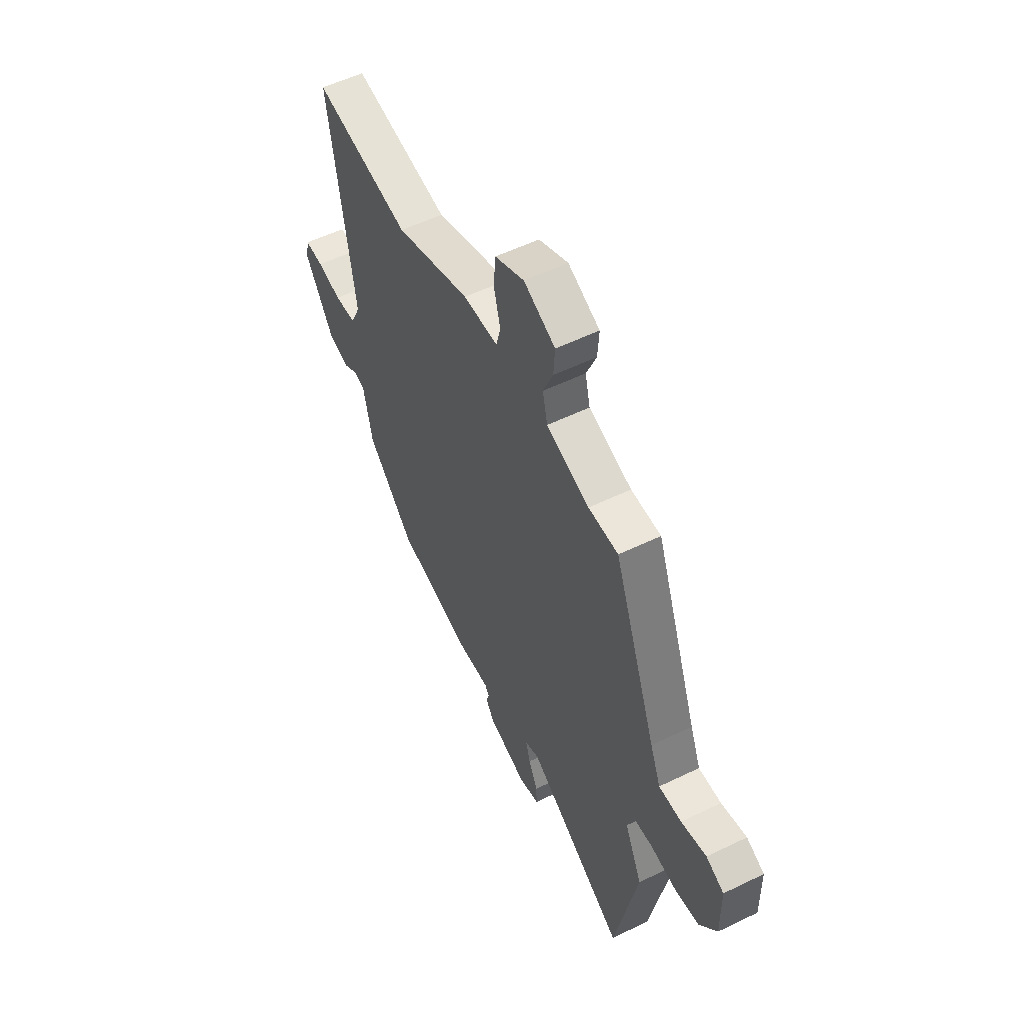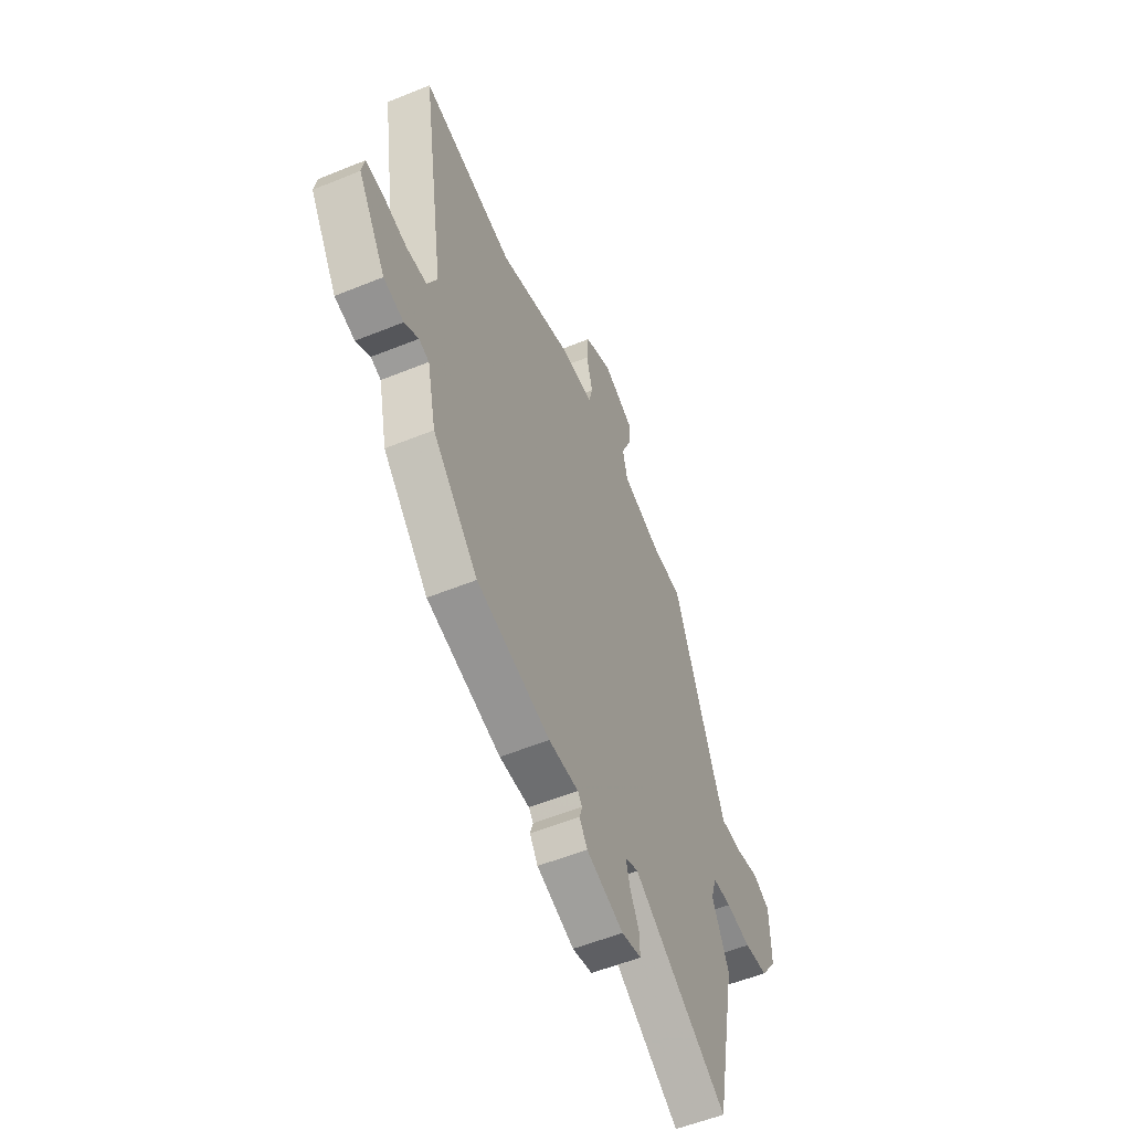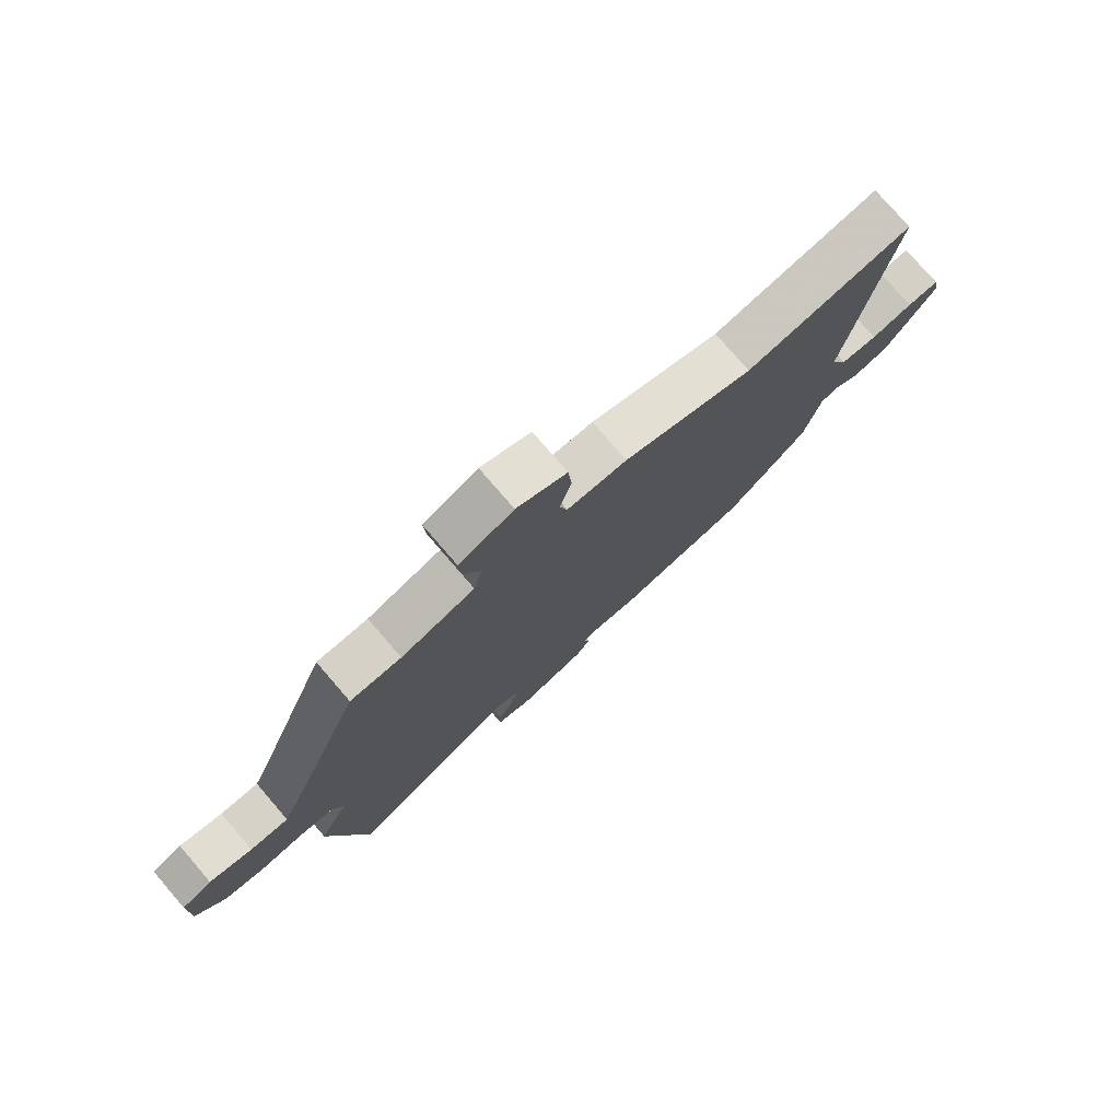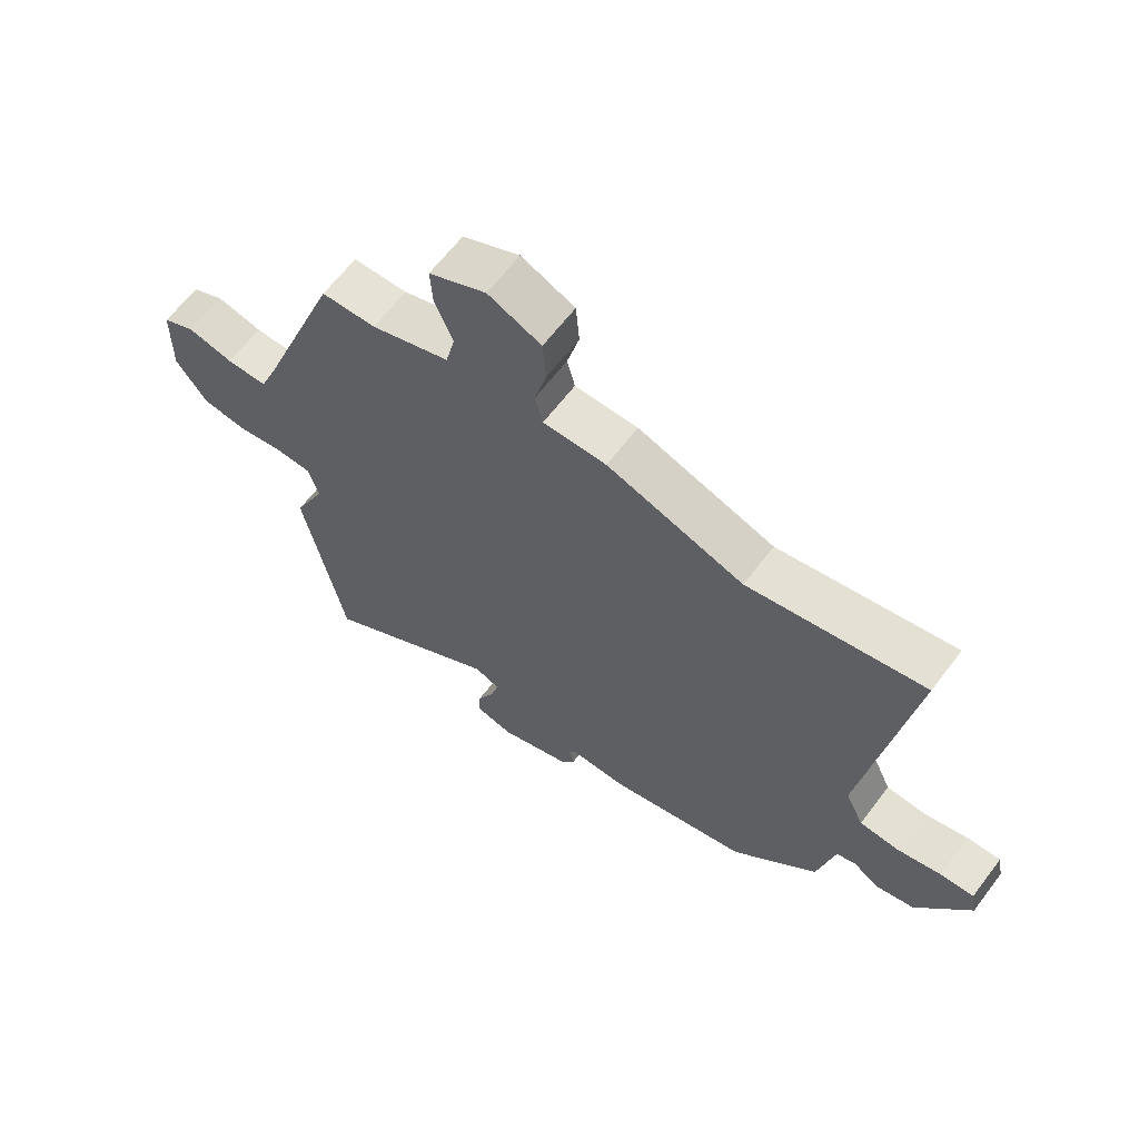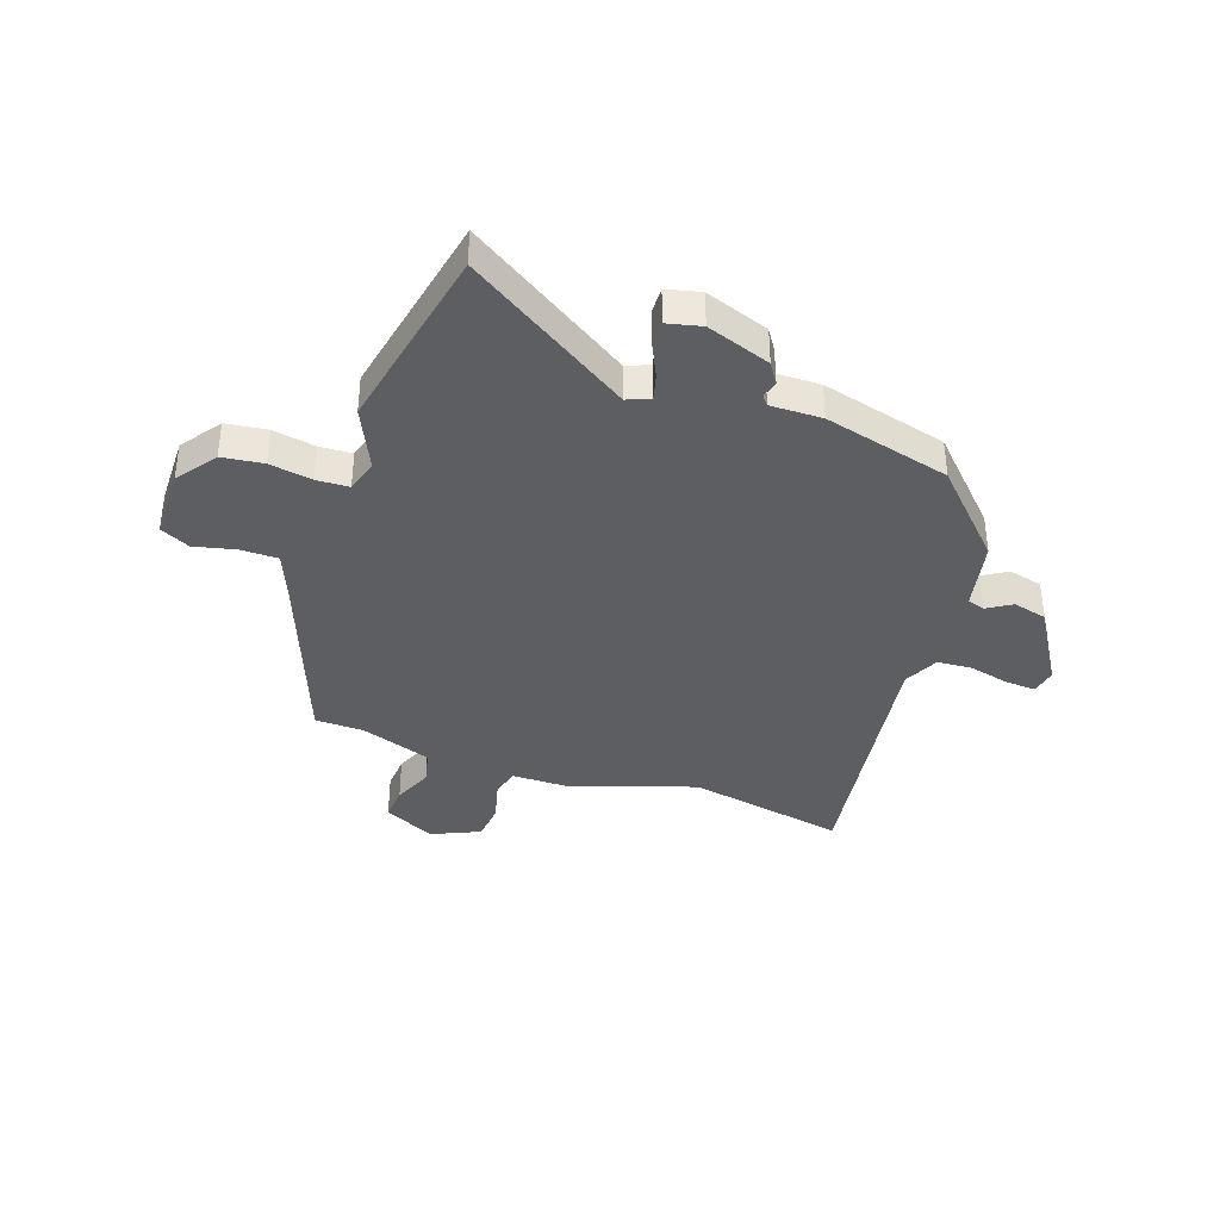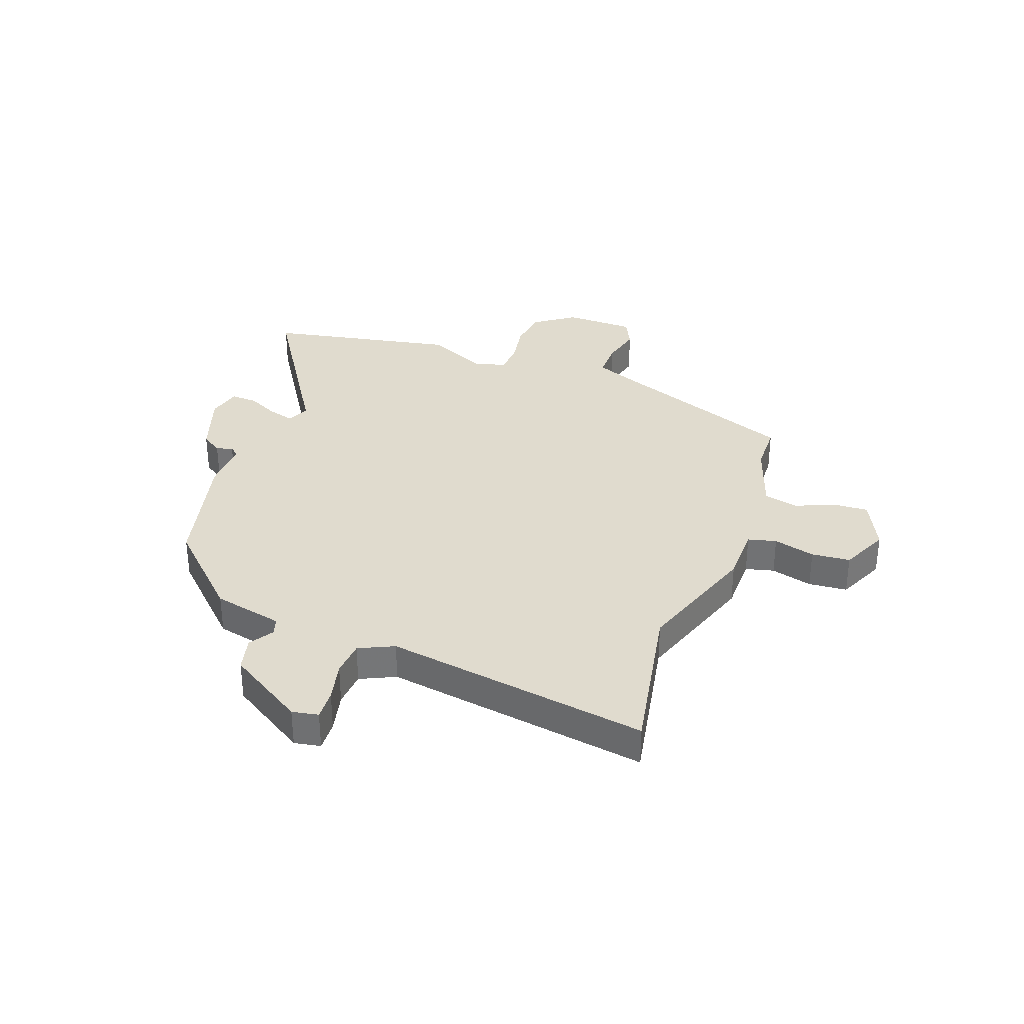
<metadata>
{"format":"obj","ext":"obj","renderer":"f3d","projection":"perspective","resolution":1024,"background":"white","views":[{"elev":55.2,"azim":62.9,"up":"+Z"},{"elev":-55.3,"azim":-66.8,"up":"+Z"},{"elev":77.5,"azim":139.2,"up":"+Z"},{"elev":64.0,"azim":-142.8,"up":"+Z"},{"elev":-37.9,"azim":160.5,"up":"+Y"},{"elev":33.6,"azim":-69.9,"up":"+Y"}]}
</metadata>
<code>
v 0.537 0.07 -0.31
v 0.469 0.07 -0.657
v 0.17 0.07 -0.468
v 0.128 0.07 -0.485
v 0.141 0.07 -0.533
v 0.169 0.07 -0.591
v 0.171 0.07 -0.639
v 0.109 0.07 -0.654
v -0.008 0.07 -0.614
v -0.033 0.07 -0.576
v -0.024 0.07 -0.546
v -0.038 0.07 -0.529
v -0.132 0.07 -0.531
v -0.363 0.07 -0.474
v -0.506 0.07 -0.328
v -0.534 0.07 -0.2
v -0.566 0.07 -0.19
v -0.61 0.07 -0.218
v -0.673 0.07 -0.203
v -0.761 0.07 -0.062
v -0.752 0.07 -0.014
v -0.696 0.07 -0.017
v -0.623 0.07 -0.034
v -0.558 0.07 -0.029
v -0.528 0.07 0.035
v -0.603 0.07 0.519
v -0.312 0.07 0.465
v -0.085 0.07 0.543
v 0.02 0.07 0.544
v 0.033 0.07 0.596
v 0.013 0.07 0.672
v 0.019 0.07 0.743
v 0.107 0.07 0.783
v 0.202 0.07 0.738
v 0.198 0.07 0.674
v 0.168 0.07 0.603
v 0.183 0.07 0.539
v 0.313 0.07 0.495
v 0.403 0.07 0.493
v 0.534 0.07 0.149
v 0.566 0.07 0.071
v 0.634 0.07 0.071
v 0.71 0.07 0.089
v 0.764 0.07 0.063
v 0.766 0.07 -0.066
v 0.714 0.07 -0.139
v 0.639 0.07 -0.149
v 0.561 0.07 -0.136
v 0.502 0.07 -0.139
v 0.484 0.07 -0.197
v 0.537 0 -0.31
v 0.469 0 -0.657
v 0.17 0 -0.468
v 0.128 0 -0.485
v 0.141 0 -0.533
v 0.169 0 -0.591
v 0.171 0 -0.639
v 0.109 0 -0.654
v -0.008 0 -0.614
v -0.033 0 -0.576
v -0.024 0 -0.546
v -0.038 0 -0.529
v -0.132 0 -0.531
v -0.363 0 -0.474
v -0.506 0 -0.328
v -0.534 0 -0.2
v -0.566 0 -0.19
v -0.61 0 -0.218
v -0.673 0 -0.203
v -0.761 0 -0.062
v -0.752 0 -0.014
v -0.696 0 -0.017
v -0.623 0 -0.034
v -0.558 0 -0.029
v -0.528 0 0.035
v -0.603 0 0.519
v -0.312 0 0.465
v -0.085 0 0.543
v 0.02 0 0.544
v 0.033 0 0.596
v 0.013 0 0.672
v 0.019 0 0.743
v 0.107 0 0.783
v 0.202 0 0.738
v 0.198 0 0.674
v 0.168 0 0.603
v 0.183 0 0.539
v 0.313 0 0.495
v 0.403 0 0.493
v 0.534 0 0.149
v 0.566 0 0.071
v 0.634 0 0.071
v 0.71 0 0.089
v 0.764 0 0.063
v 0.766 0 -0.066
v 0.714 0 -0.139
v 0.639 0 -0.149
v 0.561 0 -0.136
v 0.502 0 -0.139
v 0.484 0 -0.197
f 46 47 48
f 45 46 48
f 44 45 48
f 43 44 48
f 42 43 48
f 41 42 48 49
f 40 41 49 50
f 38 39 40 50
f 34 35 36
f 33 34 36
f 32 33 36
f 31 32 36
f 30 31 36
f 29 30 36 37
f 37 38 50
f 29 37 50
f 28 29 50
f 27 28 50
f 21 22 23
f 20 21 23
f 19 20 23
f 18 19 23
f 17 18 23
f 16 17 23 24
f 16 24 25
f 15 16 25
f 14 15 25
f 13 14 25
f 12 13 25
f 9 10 11
f 8 9 11
f 7 8 11
f 6 7 11
f 5 6 11
f 4 5 11 12
f 27 50 1
f 26 27 1
f 25 26 1
f 12 25 1
f 4 12 1
f 3 4 1
f 1 2 3
f 98 97 96
f 98 96 95
f 98 95 94
f 98 94 93
f 98 93 92
f 99 98 92 91
f 100 99 91 90
f 100 90 89 88
f 86 85 84
f 86 84 83
f 86 83 82
f 86 82 81
f 86 81 80
f 87 86 80 79
f 100 88 87
f 100 87 79
f 100 79 78
f 100 78 77
f 73 72 71
f 73 71 70
f 73 70 69
f 73 69 68
f 73 68 67
f 74 73 67 66
f 75 74 66
f 75 66 65
f 75 65 64
f 75 64 63
f 75 63 62
f 61 60 59
f 61 59 58
f 61 58 57
f 61 57 56
f 61 56 55
f 62 61 55 54
f 51 100 77
f 51 77 76
f 51 76 75
f 51 75 62
f 51 62 54
f 51 54 53
f 53 52 51
f 1 51 52 2
f 2 52 53 3
f 3 53 54 4
f 4 54 55 5
f 5 55 56 6
f 6 56 57 7
f 7 57 58 8
f 8 58 59 9
f 9 59 60 10
f 10 60 61 11
f 11 61 62 12
f 12 62 63 13
f 13 63 64 14
f 14 64 65 15
f 15 65 66 16
f 16 66 67 17
f 17 67 68 18
f 18 68 69 19
f 19 69 70 20
f 20 70 71 21
f 21 71 72 22
f 22 72 73 23
f 23 73 74 24
f 24 74 75 25
f 25 75 76 26
f 26 76 77 27
f 27 77 78 28
f 28 78 79 29
f 29 79 80 30
f 30 80 81 31
f 31 81 82 32
f 32 82 83 33
f 33 83 84 34
f 34 84 85 35
f 35 85 86 36
f 36 86 87 37
f 37 87 88 38
f 38 88 89 39
f 39 89 90 40
f 40 90 91 41
f 41 91 92 42
f 42 92 93 43
f 43 93 94 44
f 44 94 95 45
f 45 95 96 46
f 46 96 97 47
f 47 97 98 48
f 48 98 99 49
f 49 99 100 50
f 50 100 51 1

</code>
